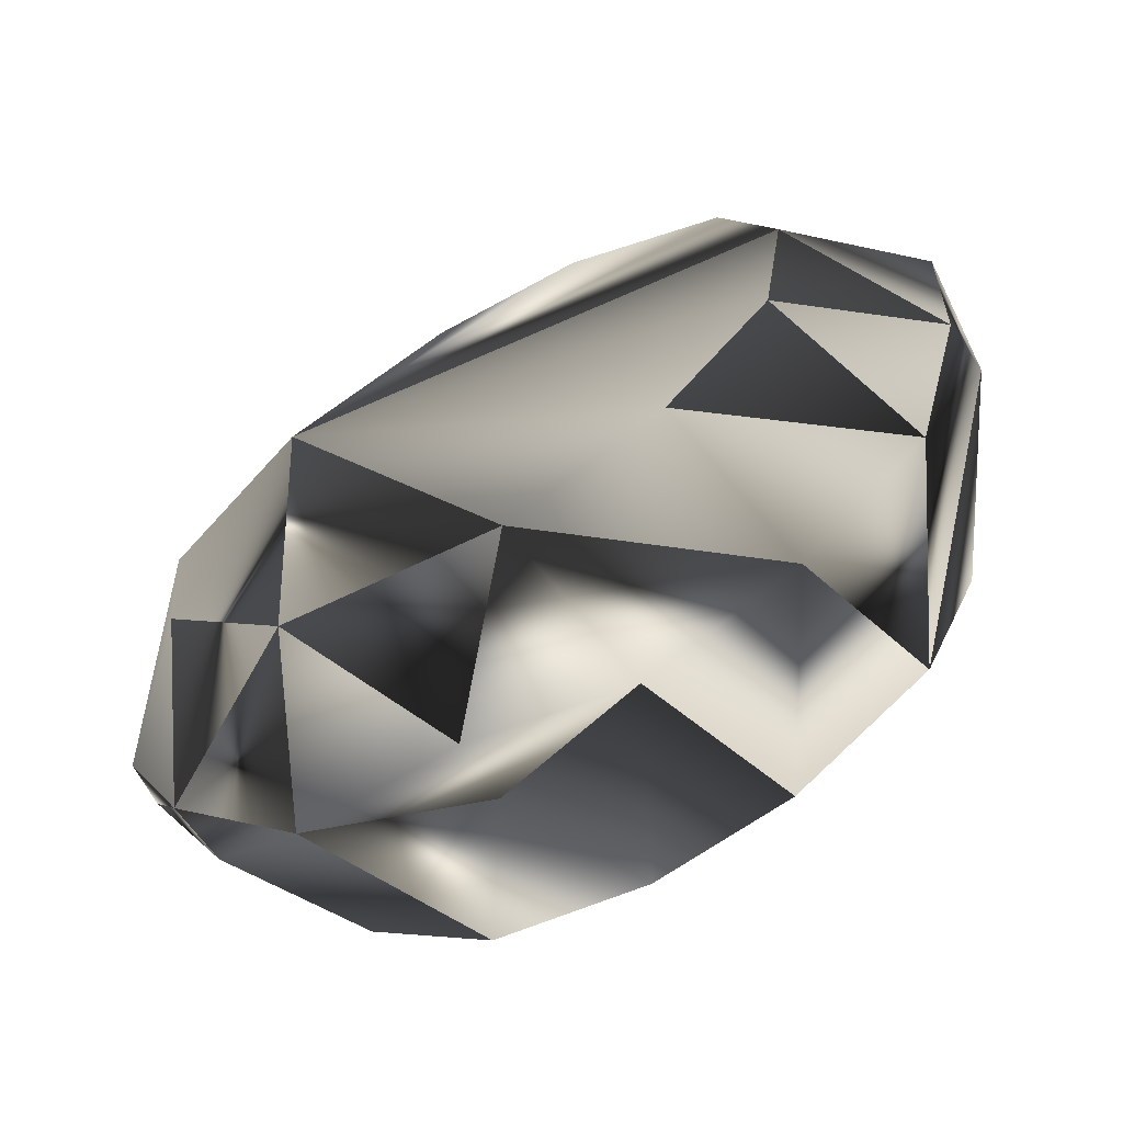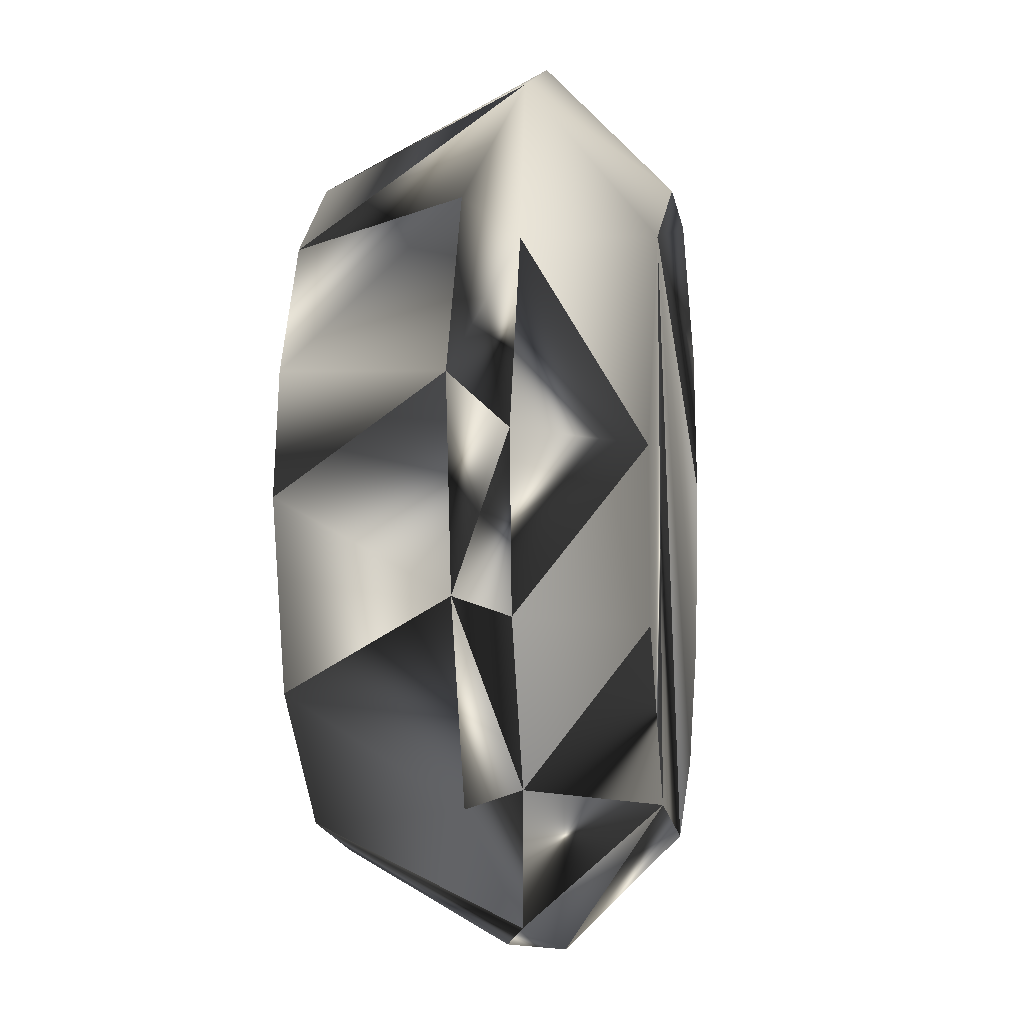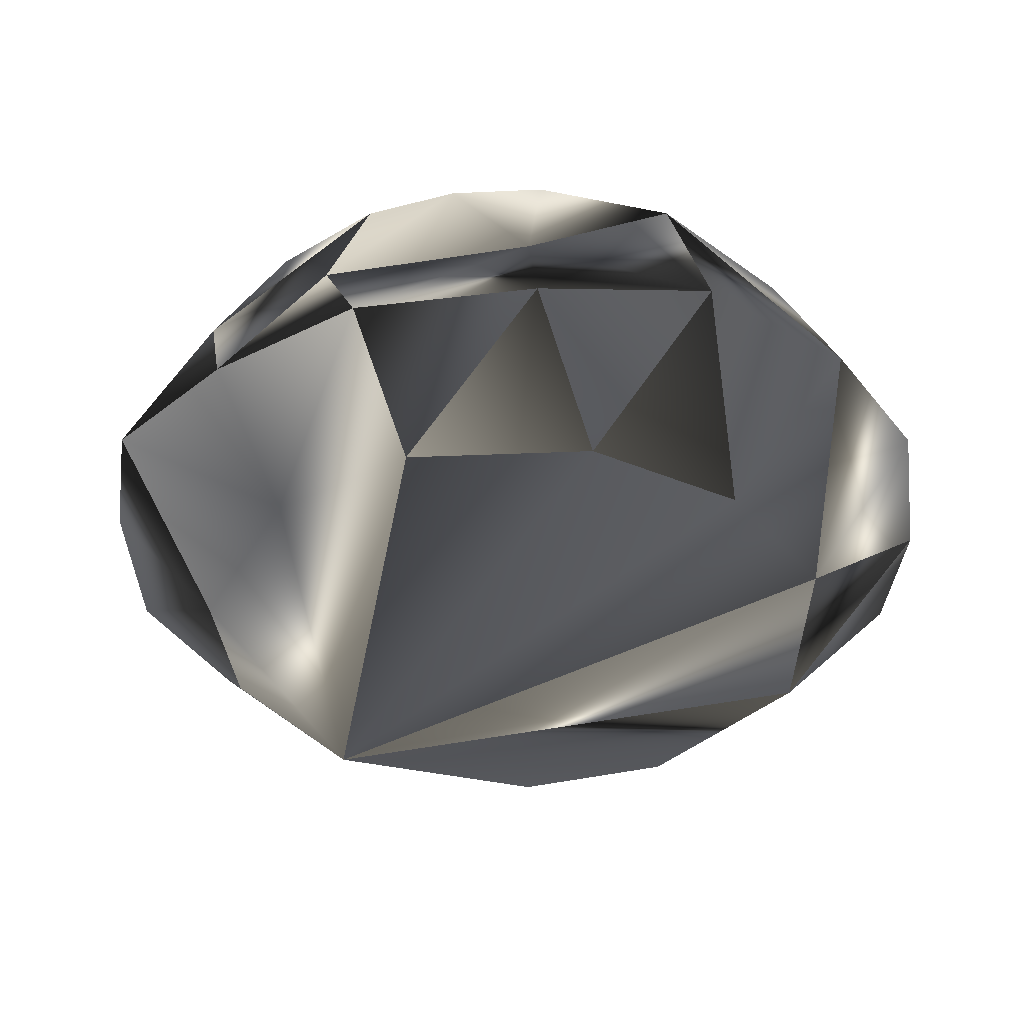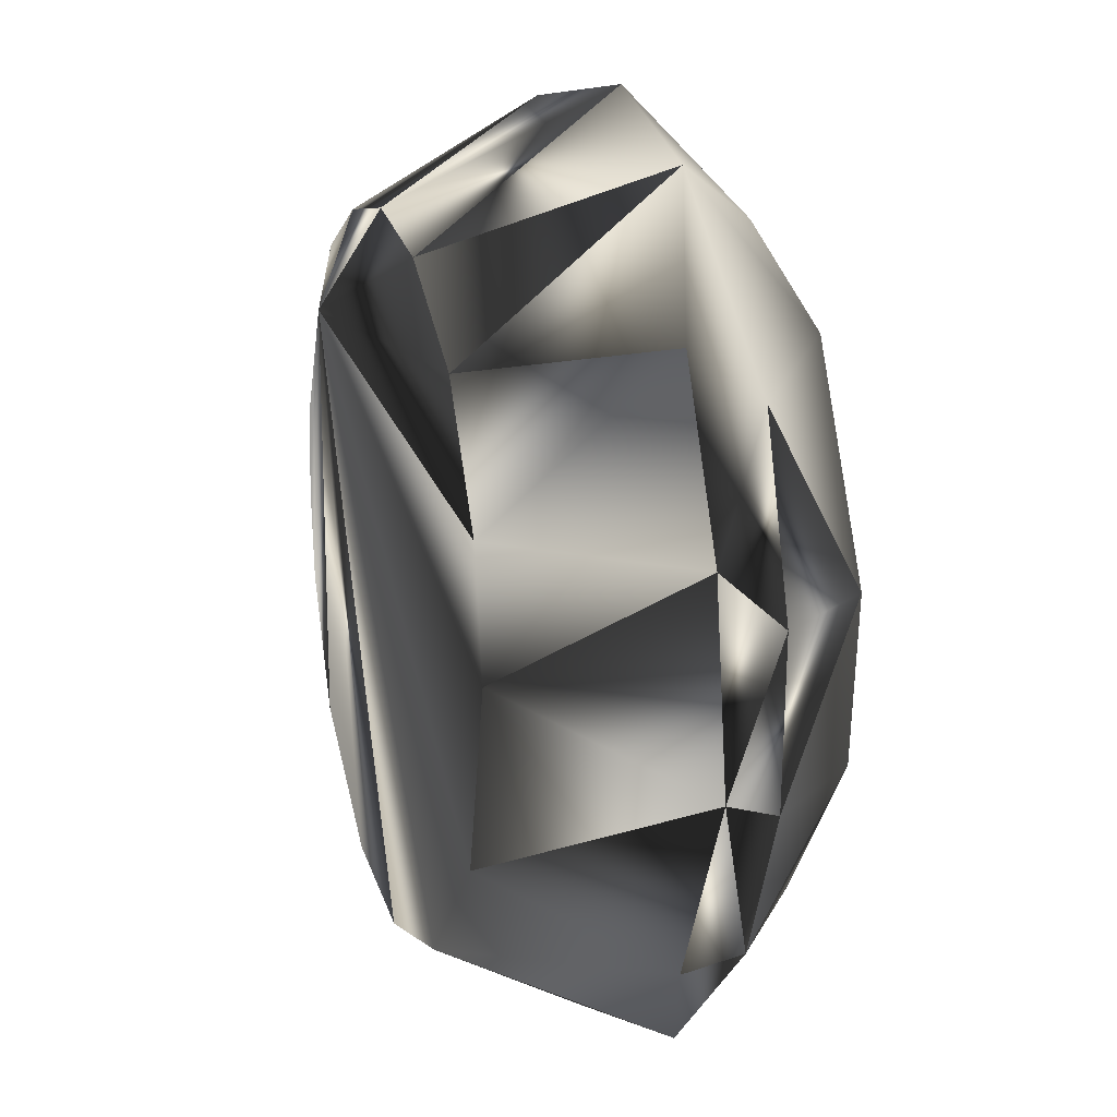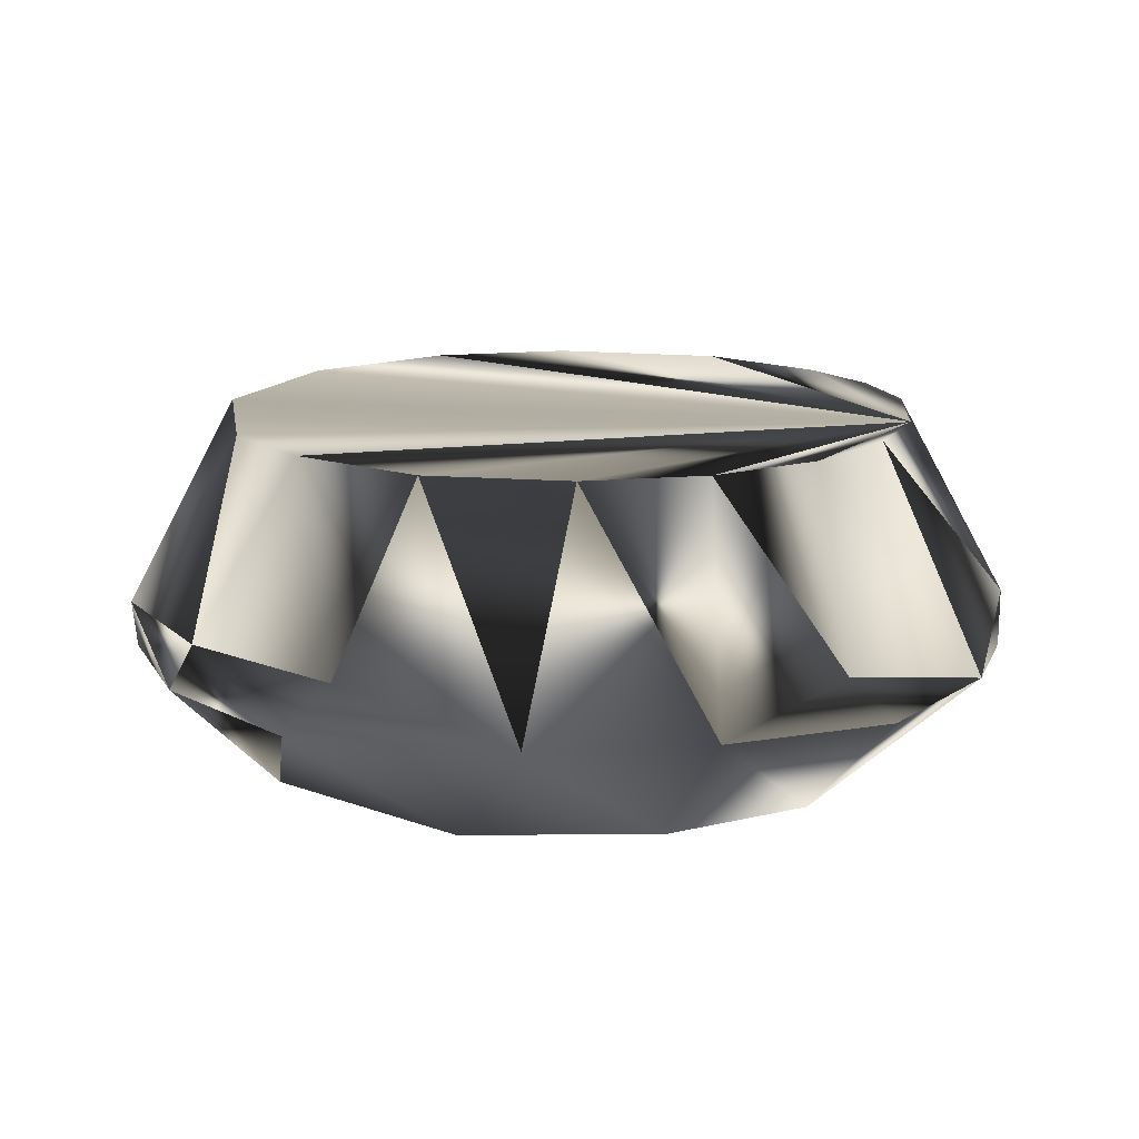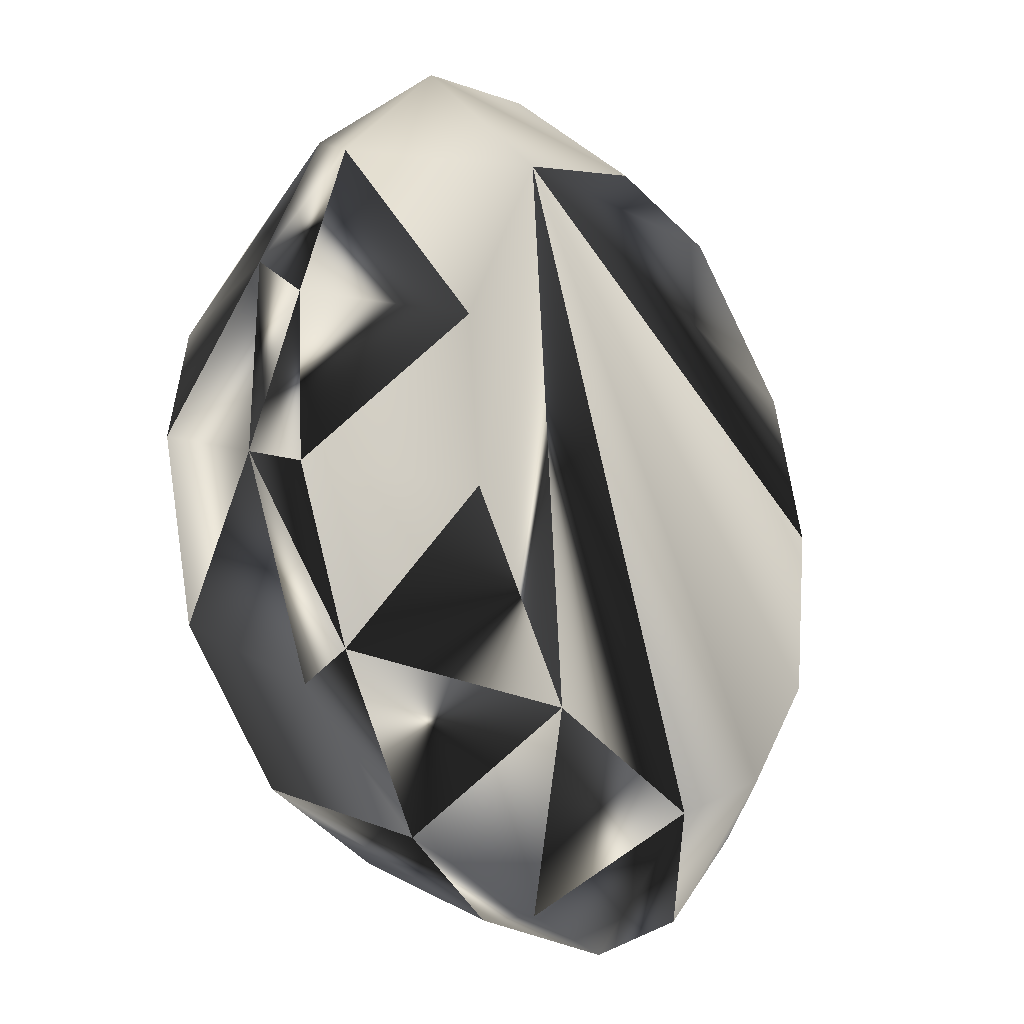
<metadata>
{"format":"obj","ext":"obj","renderer":"f3d","projection":"perspective","resolution":1024,"background":"white","views":[{"elev":-67.7,"azim":30.1,"up":"+Z"},{"elev":-2.5,"azim":-81.8,"up":"+Z"},{"elev":-37.1,"azim":101.2,"up":"+Y"},{"elev":15.9,"azim":-106.8,"up":"+Z"},{"elev":14.6,"azim":-23.2,"up":"+Y"},{"elev":-22.0,"azim":-56.5,"up":"+Z"}]}
</metadata>
<code>
v -39.03 56.97 -9.092
v -39.87 61.66 -7.476
v 38.96 56.92 -9.198
v -39.86 57.02 5.728
v -38.87 62.26 10.34
v -34.49 56.93 21.52
v -31.45 62.22 25.45
v -4.679 58.61 41.97
v -32.54 56.97 -23.11
v 8.578 58.87 -40.29
v 22.16 58.77 -34.78
v 33.69 58.71 -24.11
v 39.35 61.81 -8.487
v -20.73 58.66 -35.72
v 23.82 58.64 34.84
v 33.25 62.5 22.93
v 33.87 56.99 21.92
v 38.98 62.09 10.37
v 39.74 56.83 7.431
v -31.26 61.98 -24.83
v -5.251 56.86 -39.56
v -5.073 62.24 -39.23
v -20.28 47 23.59
v -4.141 46.97 30.37
v 17.92 47 -23.67
v 29.95 47 4.603
v -16.11 47 -25.44
v 3.93 47 -29.9
v -28.41 47 -9.858
v 10.19 46.99 29.21
v 27.58 47 -12.03
v -30.02 47 4.941
v 24.95 47 17.84
v -19.79 58.55 37.28
v 13.24 57.05 38.6
v 7.883 62.05 39.92
v 25.48 78 19.02
v -11.83 78 29.79
v 11.84 78 -28.91
v 30.39 78.03 9.059
v -0.9435 78 -31.17
v -22.79 78 22.72
v -31.73 78 0.7851
v -15.36 78 -27.43
v -29.6 78 11.47
v 9.762 78 30.54
v 18.48 78.16 26.11
v -27.54 78 -15.57
v 24.79 78 -19.61
v 30.41 78 -8.064
v -0.9437 78 32.17
v 31.57 78 0.5
f 44 20 14
f 2 5 43
f 11 49 12
f 26 3 19
f 9 14 27
f 21 28 10
f 22 41 10
f 32 1 4
f 32 1 29
f 24 8 34
f 9 29 1
f 45 5 43
f 28 11 25
f 10 28 11
f 39 10 11
f 12 25 31
f 12 25 11
f 14 27 21
f 22 44 41
f 22 14 44
f 45 7 5
f 45 42 7
f 23 34 6
f 34 42 7
f 34 42 38
f 38 34 8
f 36 8 51
f 32 4 6
f 23 6 32
f 30 15 33
f 33 15 17
f 33 19 26
f 33 17 19
f 2 43 48
f 48 2 20
f 29 27 9
f 11 49 39
f 39 10 41
f 12 3 31
f 49 12 13
f 49 50 13
f 50 52 13
f 31 26 3
f 21 28 27
f 8 24 30
f 37 47 16
f 48 20 44
f 16 40 18
f 38 51 8
f 15 47 16
f 46 15 47
f 46 36 15
f 35 8 30
f 46 51 36
f 52 40 18
f 52 18 13
f 15 35 30
f 2 1 4
f 2 5 4
f 13 3 19
f 22 21 10
f 34 7 6
f 4 6 5
f 6 7 5
f 9 2 1
f 9 2 20
f 18 13 19
f 16 15 17
f 18 17 16
f 18 17 19
f 20 9 14
f 12 3 13
f 21 22 14
f 23 25 31
f 23 29 27
f 23 28 27
f 23 32 29
f 23 24 30
f 23 24 34
f 23 28 25
f 23 30 33
f 23 33 26
f 23 31 26
f 35 36 15
f 35 8 36
f 37 49 39
f 37 43 48
f 37 16 40
f 37 38 51
f 37 42 38
f 37 48 44
f 37 45 43
f 37 44 41
f 37 45 42
f 37 39 41
f 37 50 52
f 37 46 47
f 37 49 50
f 37 46 51
f 37 52 40

</code>
